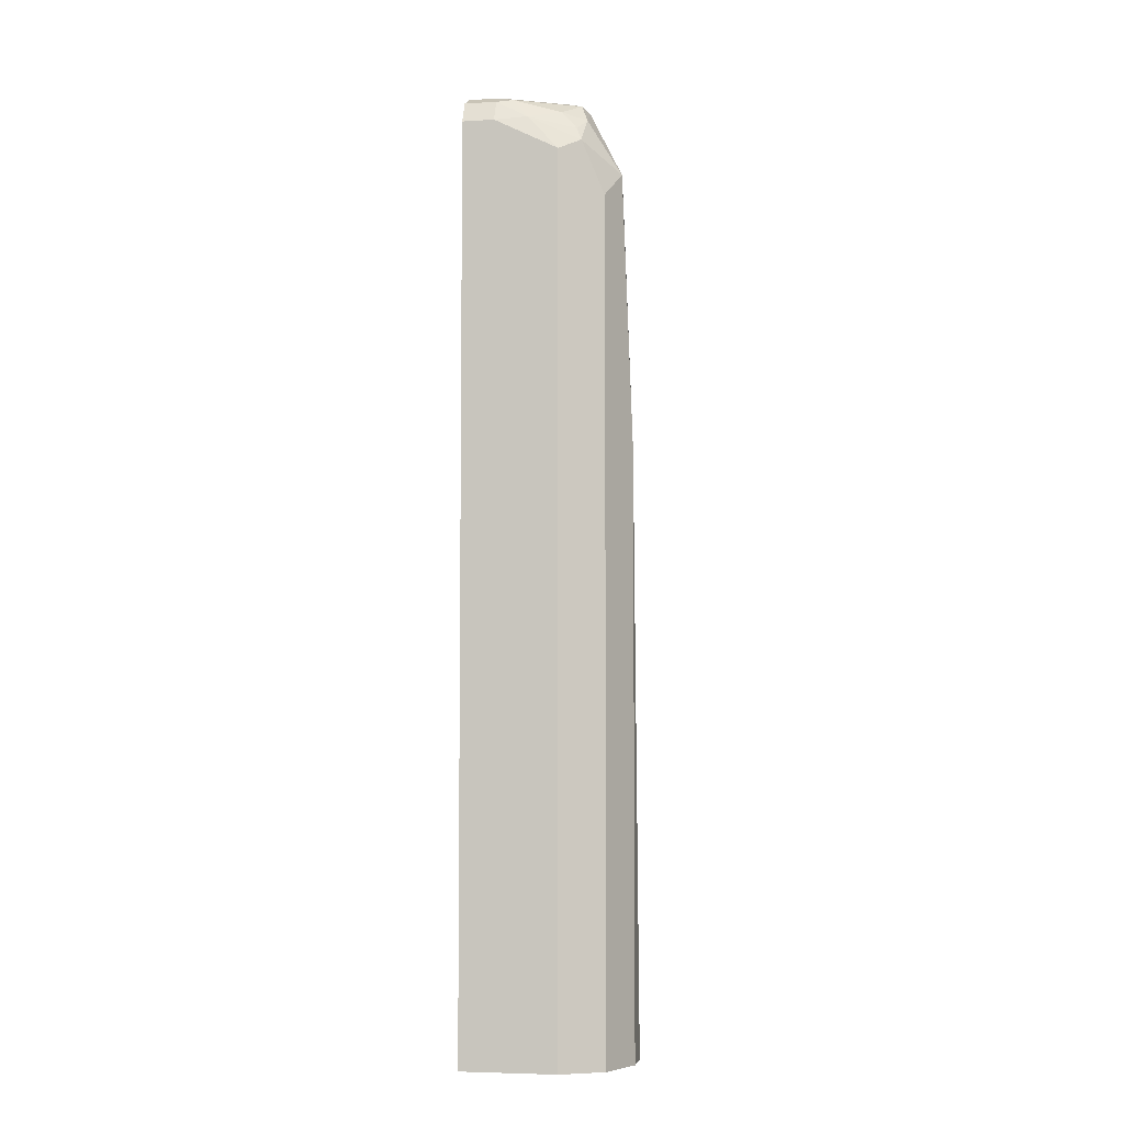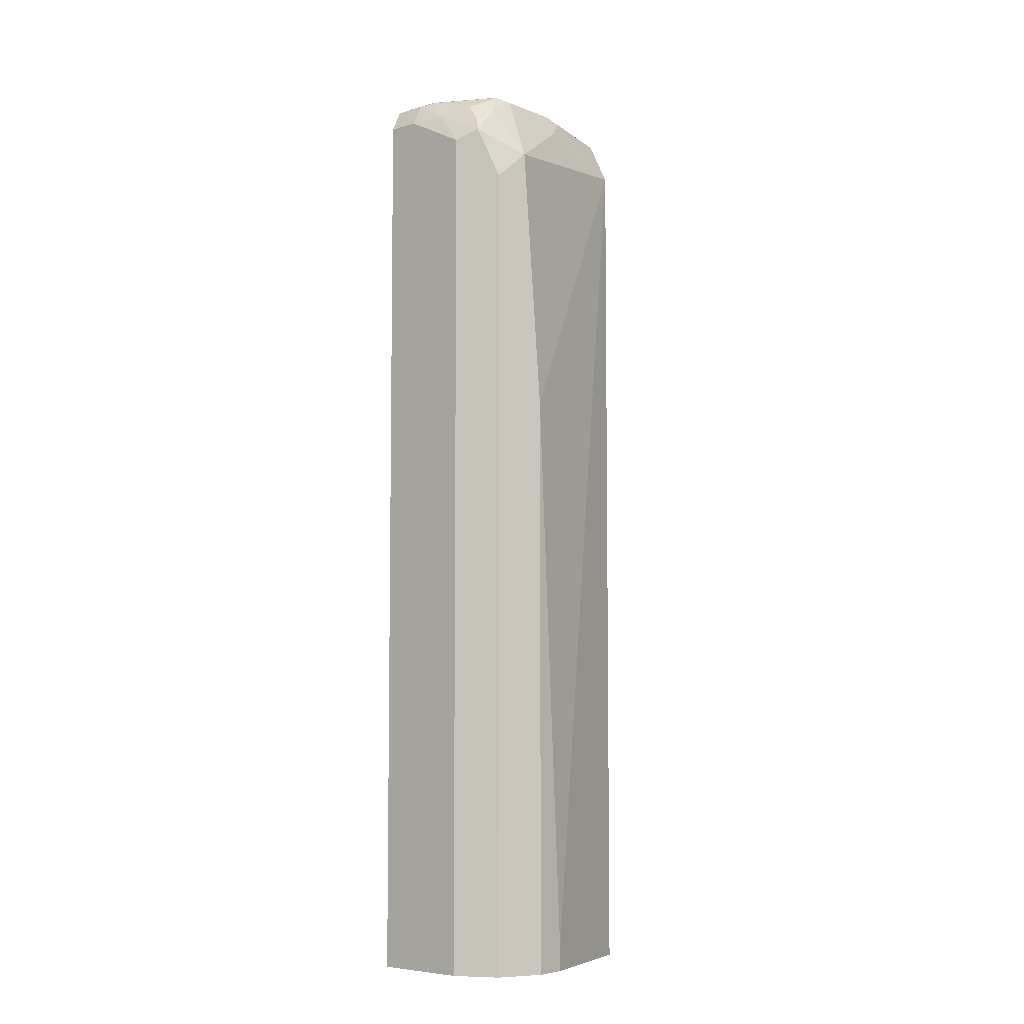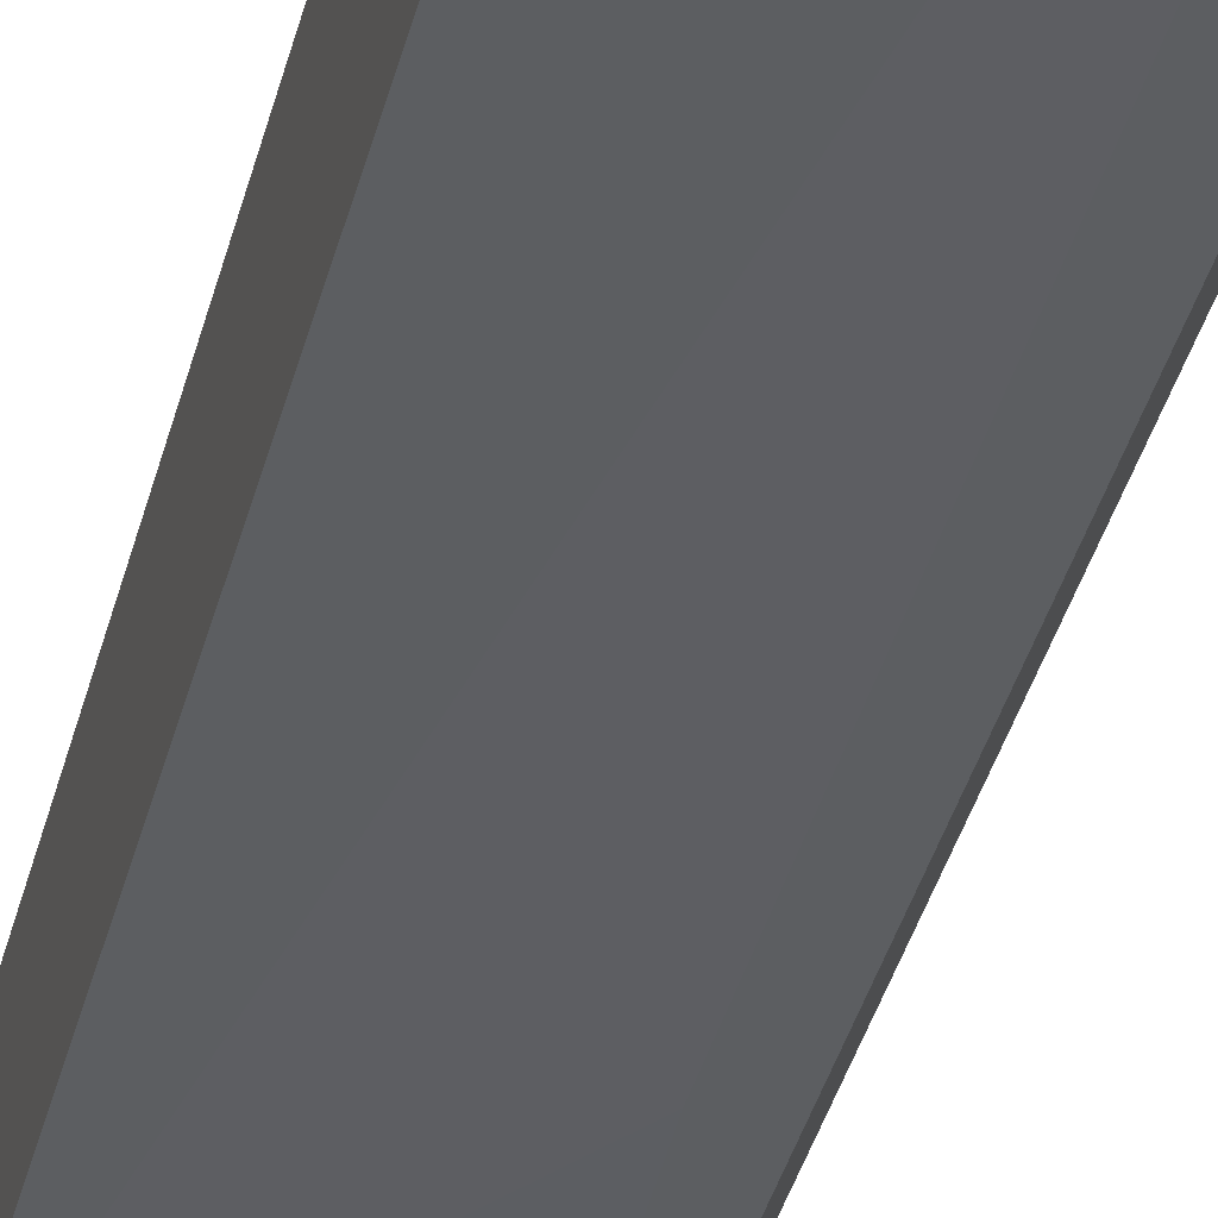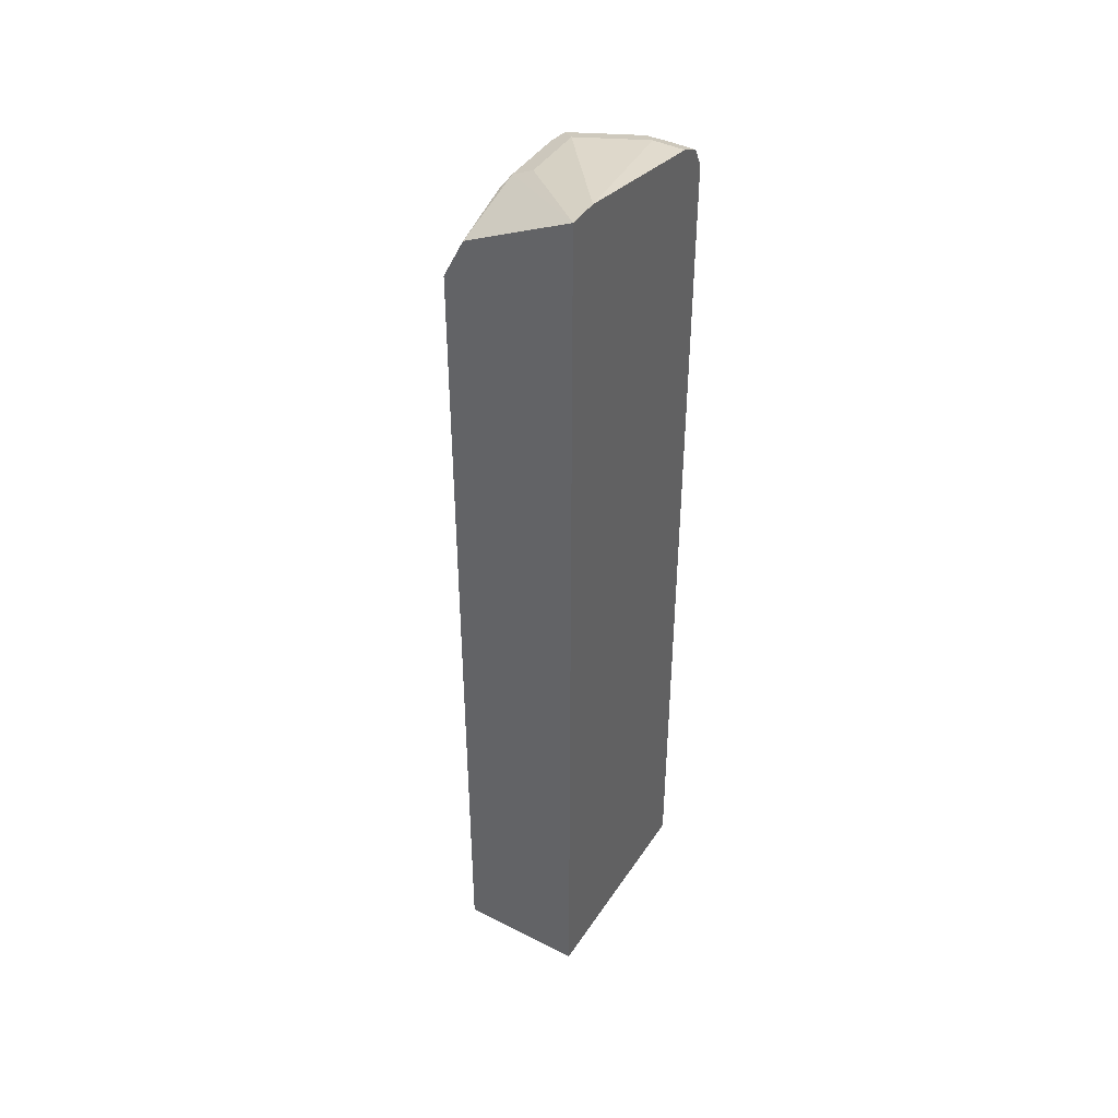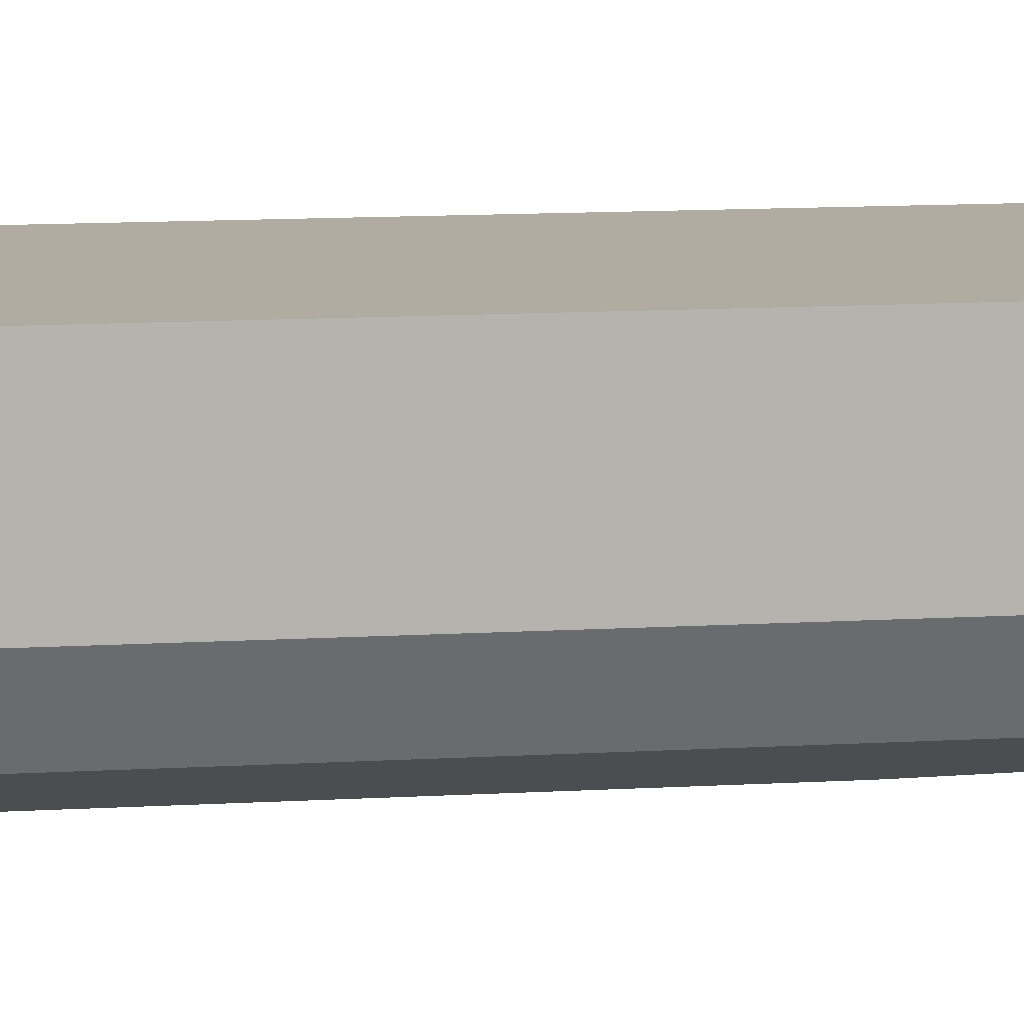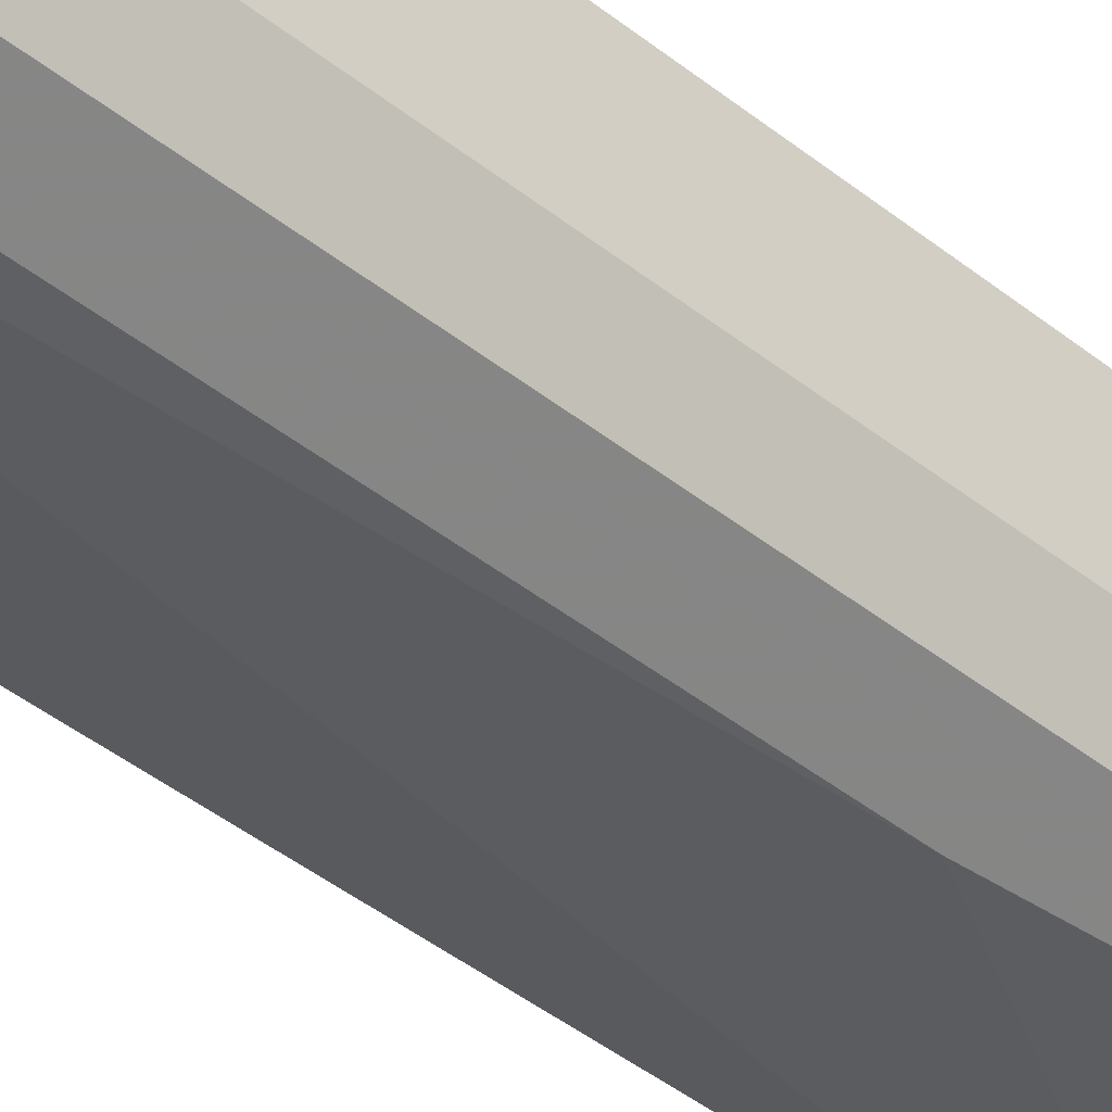
<metadata>
{"format":"obj","ext":"obj","renderer":"f3d","projection":"perspective","resolution":1024,"background":"white","views":[{"elev":-5.0,"azim":-79.9,"up":"+Z"},{"elev":-5.9,"azim":-49.6,"up":"+Z"},{"elev":-38.9,"azim":165.9,"up":"+Y"},{"elev":42.8,"azim":120.9,"up":"+Z"},{"elev":10.2,"azim":-99.4,"up":"+Y"},{"elev":-42.5,"azim":-133.7,"up":"+Y"}]}
</metadata>
<code>
v -0.2425 -0.4539 0.605
v -0.2723 -0.4539 0.605
v -0.3328 -0.5446 0.5748
v -0.3328 -0.5648 0.5648
v -0.2425 -0.5345 0.5648
v -0.2425 -0.4539 -0.3249
v -0.4236 -0.4539 0.5748
v -0.4236 -0.4841 0.5748
v -0.3933 -0.5446 0.5748
v -0.3933 -0.5648 0.5648
v -0.4085 -0.5976 0.4992
v -0.3328 -0.5749 0.5446
v -0.3177 -0.5673 0.5597
v -0.2425 -0.5547 0.5547
v -0.2425 -0.5749 -0.3249
v -0.4539 -0.4539 -0.3249
v -0.4438 -0.4539 0.5648
v -0.4438 -0.4841 0.5648
v -0.4387 -0.4993 0.5673
v -0.4085 -0.5598 0.5673
v -0.4236 -0.5673 0.5483
v -0.2425 -0.5749 0.5144
v -0.4438 -0.5648 0.5244
v -0.4135 -0.5951 0.4942
v -0.4337 -0.585 0.474
v -0.3933 -0.6052 0.242
v -0.3631 -0.6052 -0.3249
v -0.4539 -0.4539 0.5445
v -0.4539 -0.5446 -0.3249
v -0.4539 -0.4841 0.5446
v -0.4463 -0.5144 0.5483
v -0.4337 -0.5446 0.5547
v -0.4387 -0.5598 0.537
v -0.3631 -0.6052 -0.3026
v -0.4539 -0.5446 0.5144
v -0.4337 -0.585 -0.3249
v -0.3933 -0.6052 -0.3249
f 15 34 27
f 18 30 31
f 17 30 18
f 17 28 30
f 16 30 28
f 16 35 30
f 16 29 35
f 11 23 24
f 13 22 14
f 12 22 13
f 11 26 22
f 11 25 26
f 11 24 25
f 18 31 19
f 15 22 34
f 19 31 32
f 25 29 36
f 21 32 33
f 11 21 23
f 31 33 32
f 30 35 31
f 26 27 34
f 26 37 27
f 25 37 26
f 20 32 21
f 25 36 37
f 23 25 24
f 23 35 25
f 23 31 35
f 23 33 31
f 22 26 34
f 21 33 23
f 25 35 29
f 11 22 12
f 19 32 20
f 10 20 21
f 2 8 9
f 2 7 8
f 1 7 2
f 1 17 7
f 1 28 17
f 1 16 28
f 3 9 10
f 1 6 16
f 1 22 15
f 1 14 22
f 1 4 5
f 1 3 4
f 1 9 3
f 1 2 9
f 1 15 6
f 10 21 11
f 1 5 14
f 4 10 11
f 3 10 4
f 9 20 10
f 8 20 9
f 8 18 19
f 7 18 8
f 7 17 18
f 6 29 16
f 8 19 20
f 6 37 36
f 6 27 37
f 6 15 27
f 4 14 5
f 4 13 14
f 4 12 13
f 6 36 29
f 4 11 12

</code>
